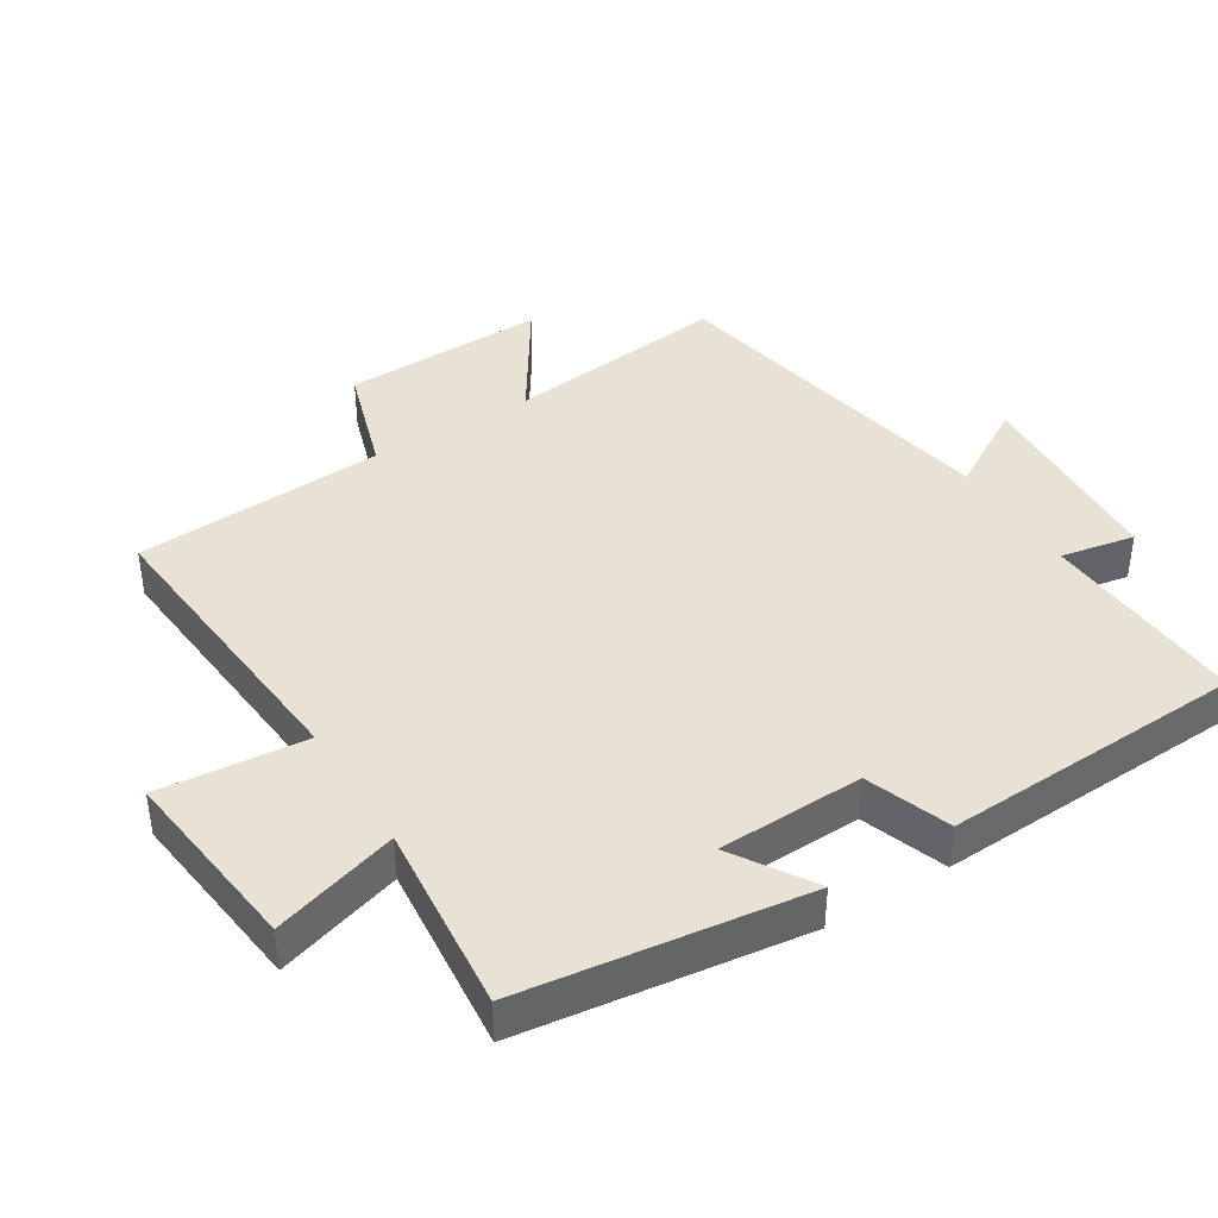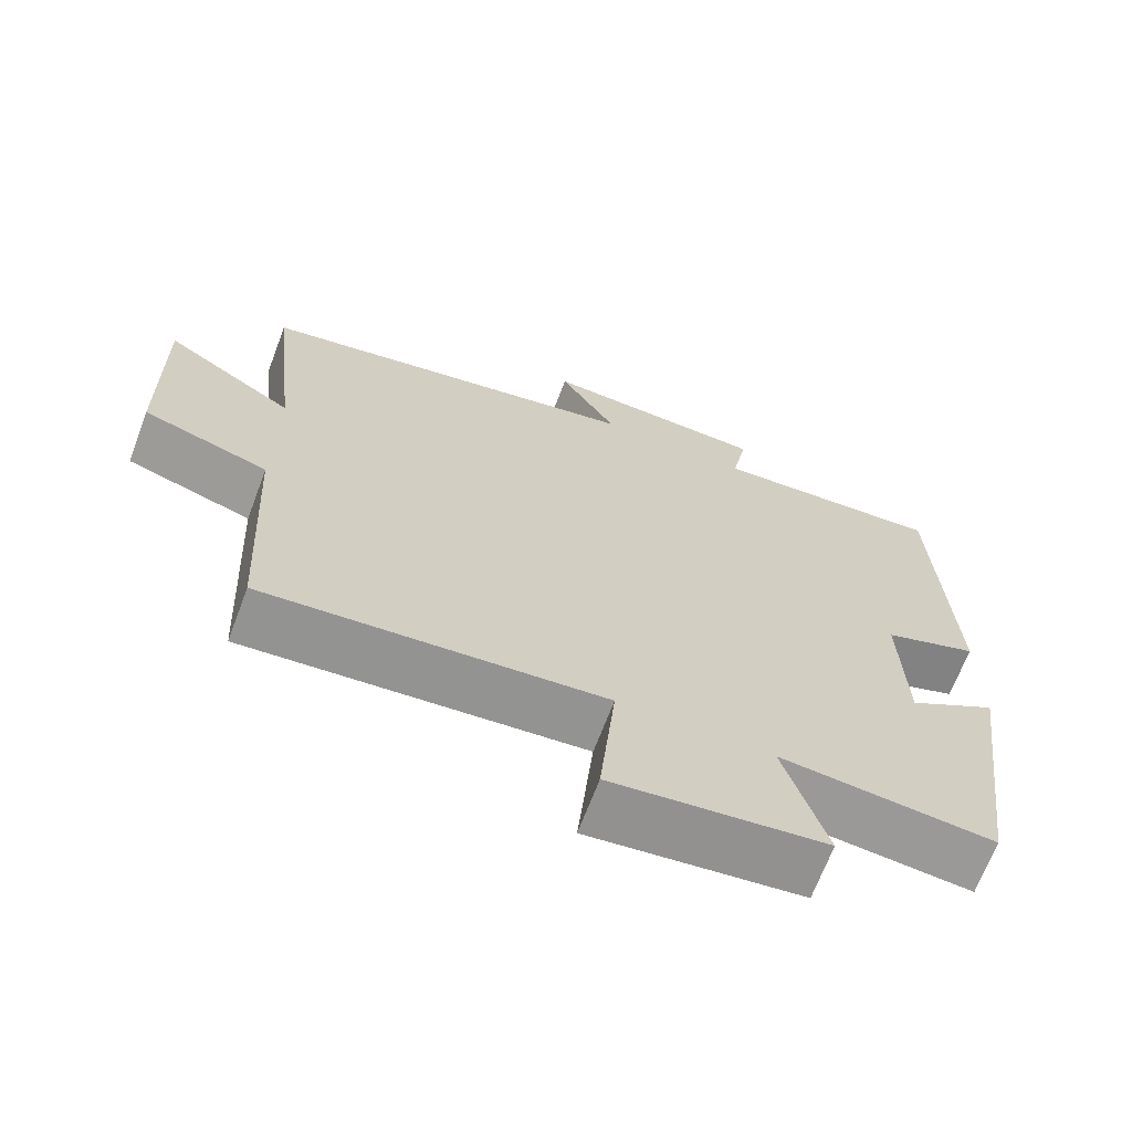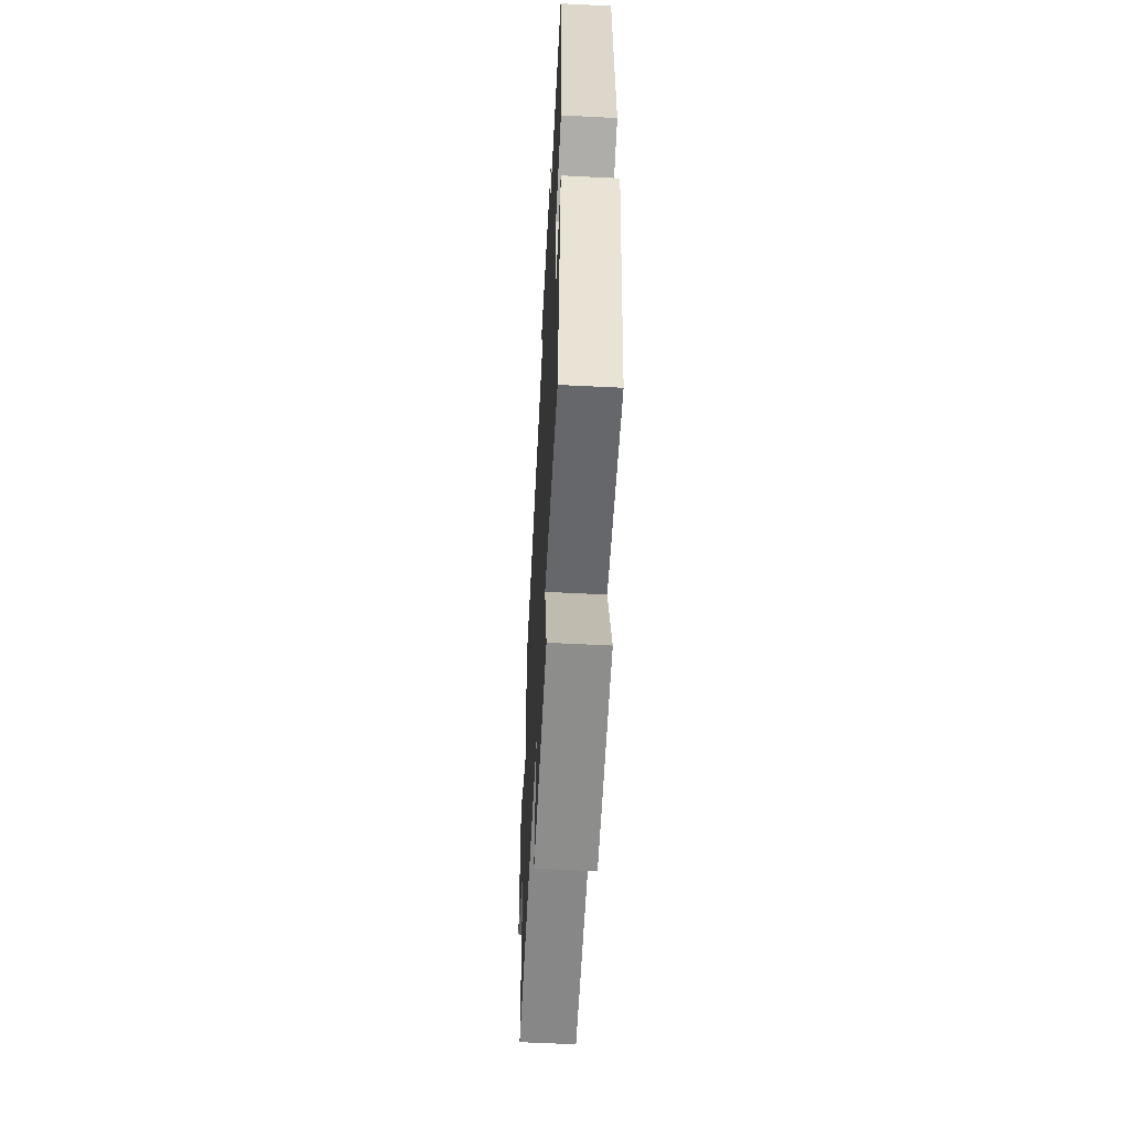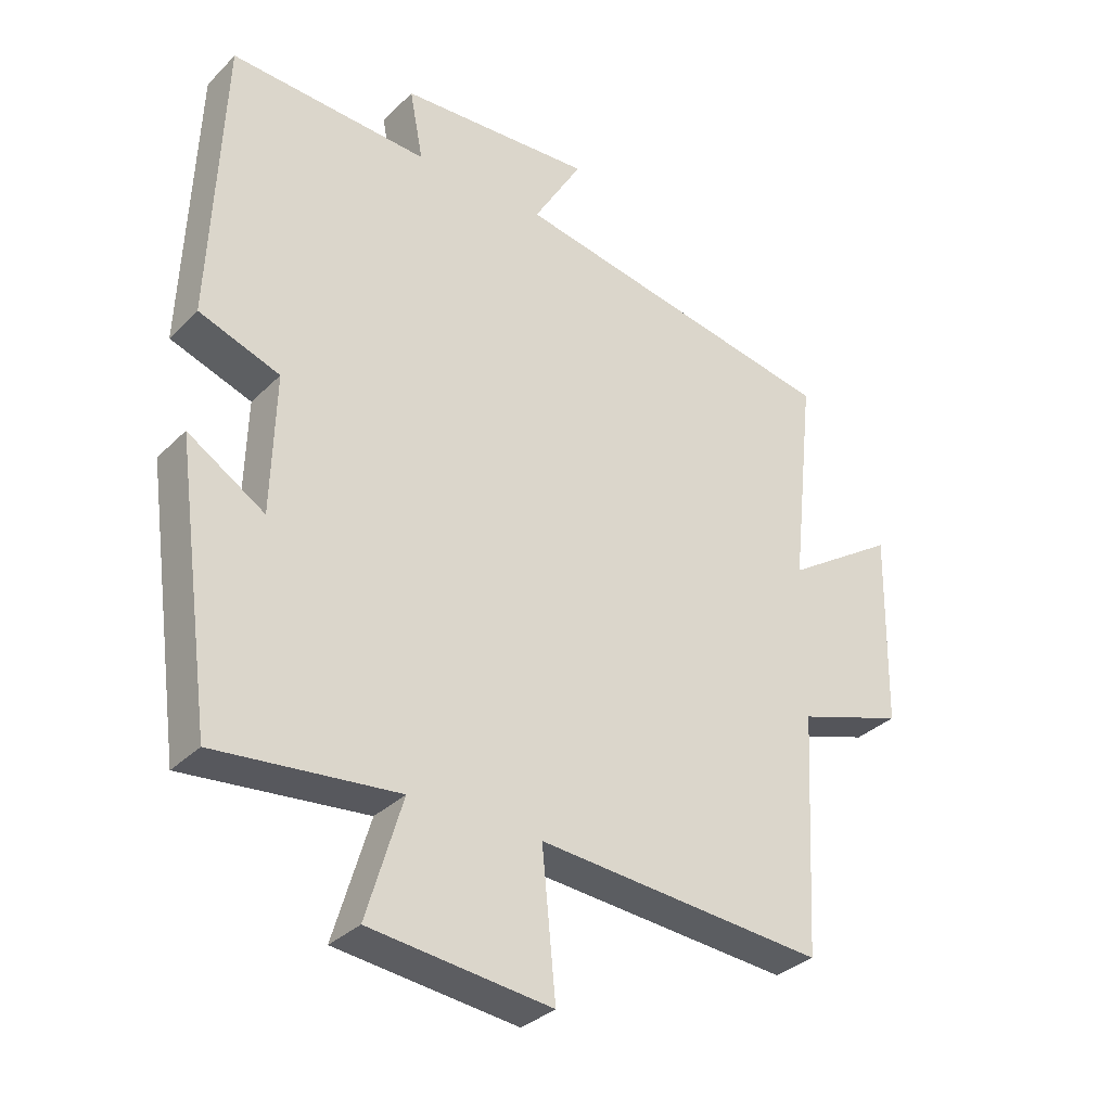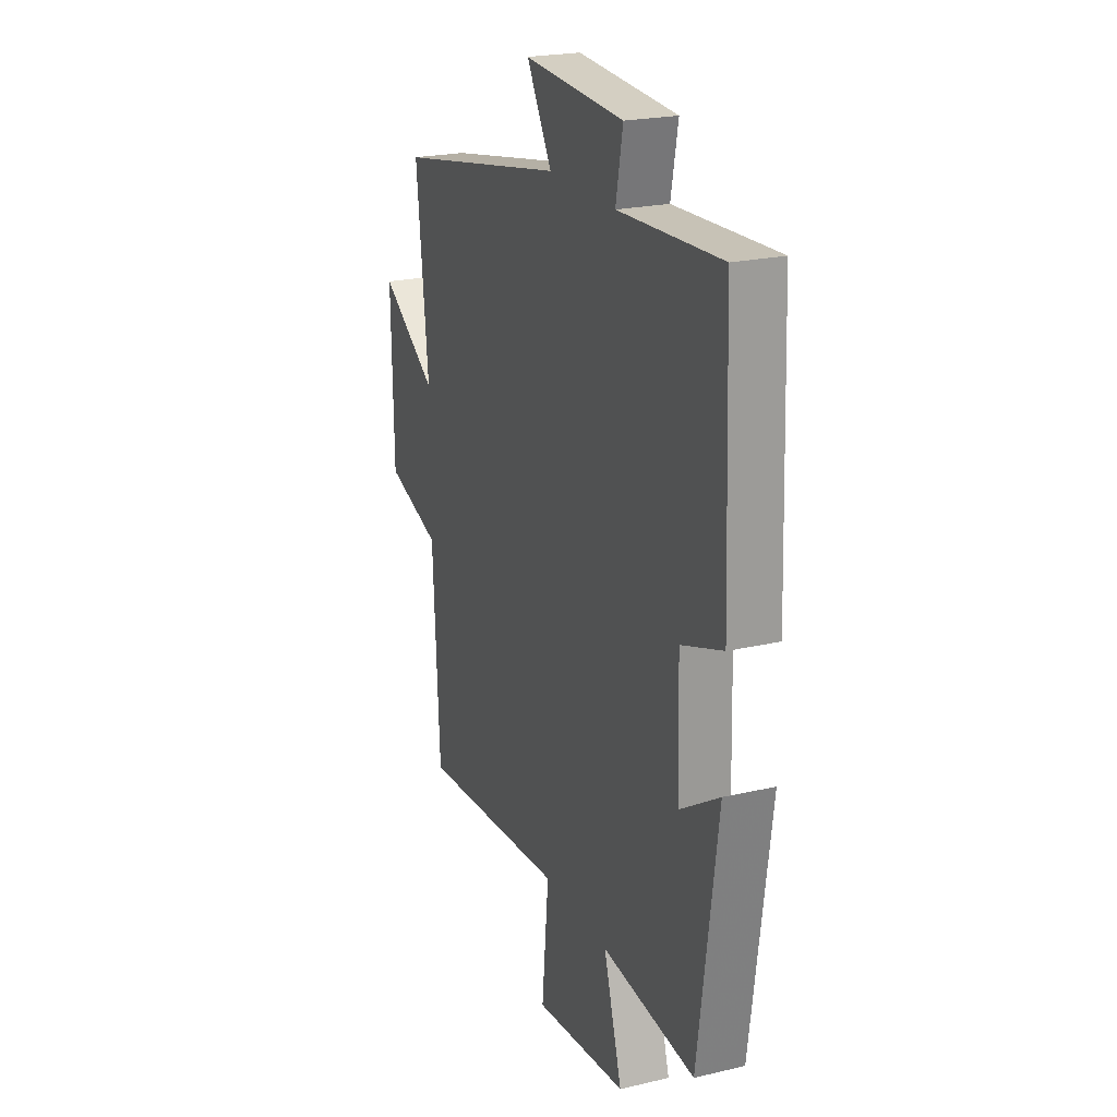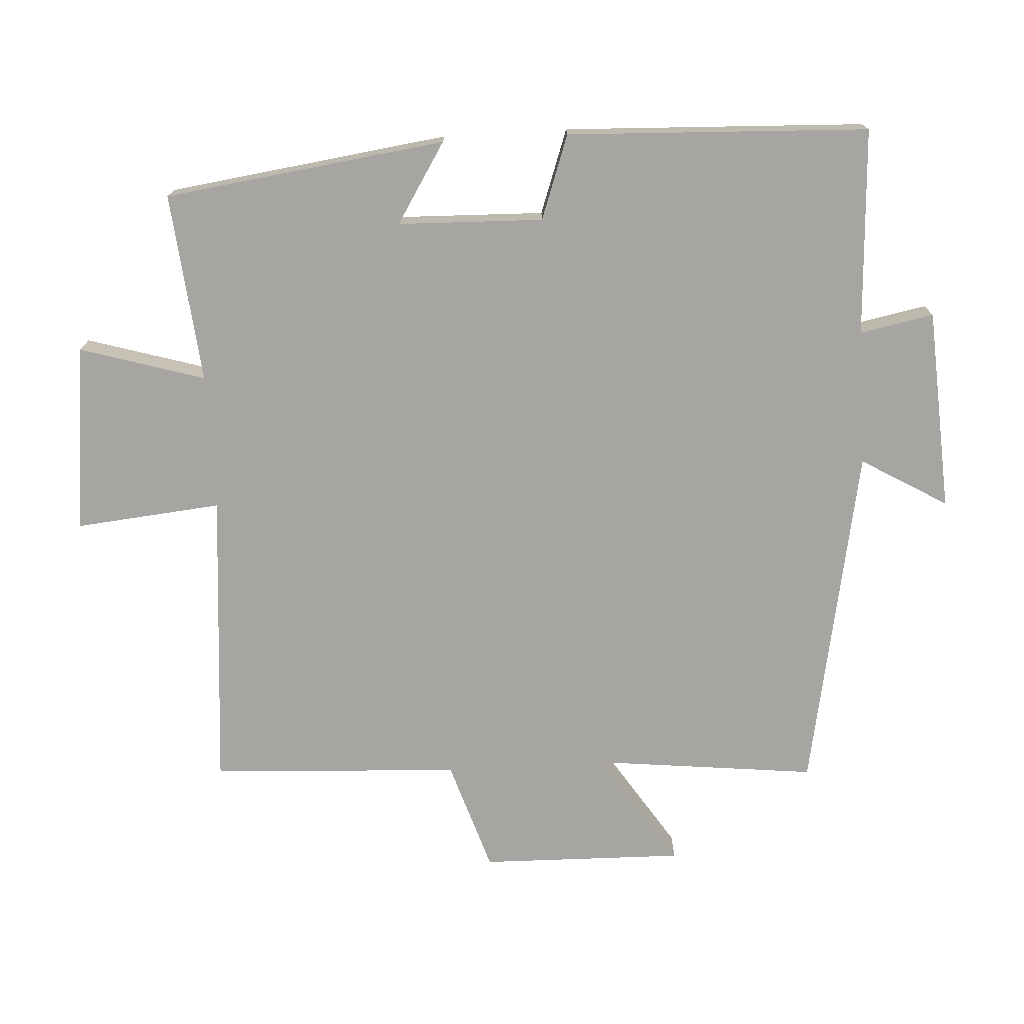
<metadata>
{"format":"obj","ext":"obj","renderer":"f3d","projection":"perspective","resolution":1024,"background":"white","views":[{"elev":40.8,"azim":-122.1,"up":"+Y"},{"elev":-68.0,"azim":159.3,"up":"+Z"},{"elev":-57.8,"azim":-93.0,"up":"+Z"},{"elev":-33.1,"azim":-37.1,"up":"+Z"},{"elev":22.3,"azim":-112.1,"up":"+Z"},{"elev":-73.9,"azim":-86.7,"up":"+Y"}]}
</metadata>
<code>
v -0.482 0.07 0.516
v -0.177 0.07 0.5
v -0.198 0.07 0.609
v 0.1 0.07 0.627
v 0.025 0.07 0.5
v 0.536 0.07 0.404
v 0.5 0.07 0.075
v 0.67 0.07 0.186
v 0.664 0.07 -0.114
v 0.5 0.07 -0.167
v 0.48 0.07 -0.536
v 0.038 0.07 -0.5
v 0.059 0.07 -0.716
v -0.219 0.07 -0.684
v -0.164 0.07 -0.5
v -0.443 0.07 -0.528
v -0.5 0.07 -0.113
v -0.382 0.07 -0.187
v -0.376 0.07 0.027
v -0.5 0.07 0.071
v -0.482 0 0.516
v -0.177 0 0.5
v -0.198 0 0.609
v 0.1 0 0.627
v 0.025 0 0.5
v 0.536 0 0.404
v 0.5 0 0.075
v 0.67 0 0.186
v 0.664 0 -0.114
v 0.5 0 -0.167
v 0.48 0 -0.536
v 0.038 0 -0.5
v 0.059 0 -0.716
v -0.219 0 -0.684
v -0.164 0 -0.5
v -0.443 0 -0.528
v -0.5 0 -0.113
v -0.382 0 -0.187
v -0.376 0 0.027
v -0.5 0 0.071
f 19 20 1 2
f 18 19 2
f 15 16 17 18
f 15 18 2
f 12 13 14 15
f 12 15 2
f 10 11 12 2
f 7 8 9 10
f 7 10 2 3
f 5 6 7
f 5 7 3
f 3 4 5
f 22 21 40 39
f 22 39 38
f 38 37 36 35
f 22 38 35
f 35 34 33 32
f 22 35 32
f 22 32 31 30
f 30 29 28 27
f 23 22 30 27
f 27 26 25
f 23 27 25
f 25 24 23
f 1 21 22 2
f 2 22 23 3
f 3 23 24 4
f 4 24 25 5
f 5 25 26 6
f 6 26 27 7
f 7 27 28 8
f 8 28 29 9
f 9 29 30 10
f 10 30 31 11
f 11 31 32 12
f 12 32 33 13
f 13 33 34 14
f 14 34 35 15
f 15 35 36 16
f 16 36 37 17
f 17 37 38 18
f 18 38 39 19
f 19 39 40 20
f 20 40 21 1

</code>
